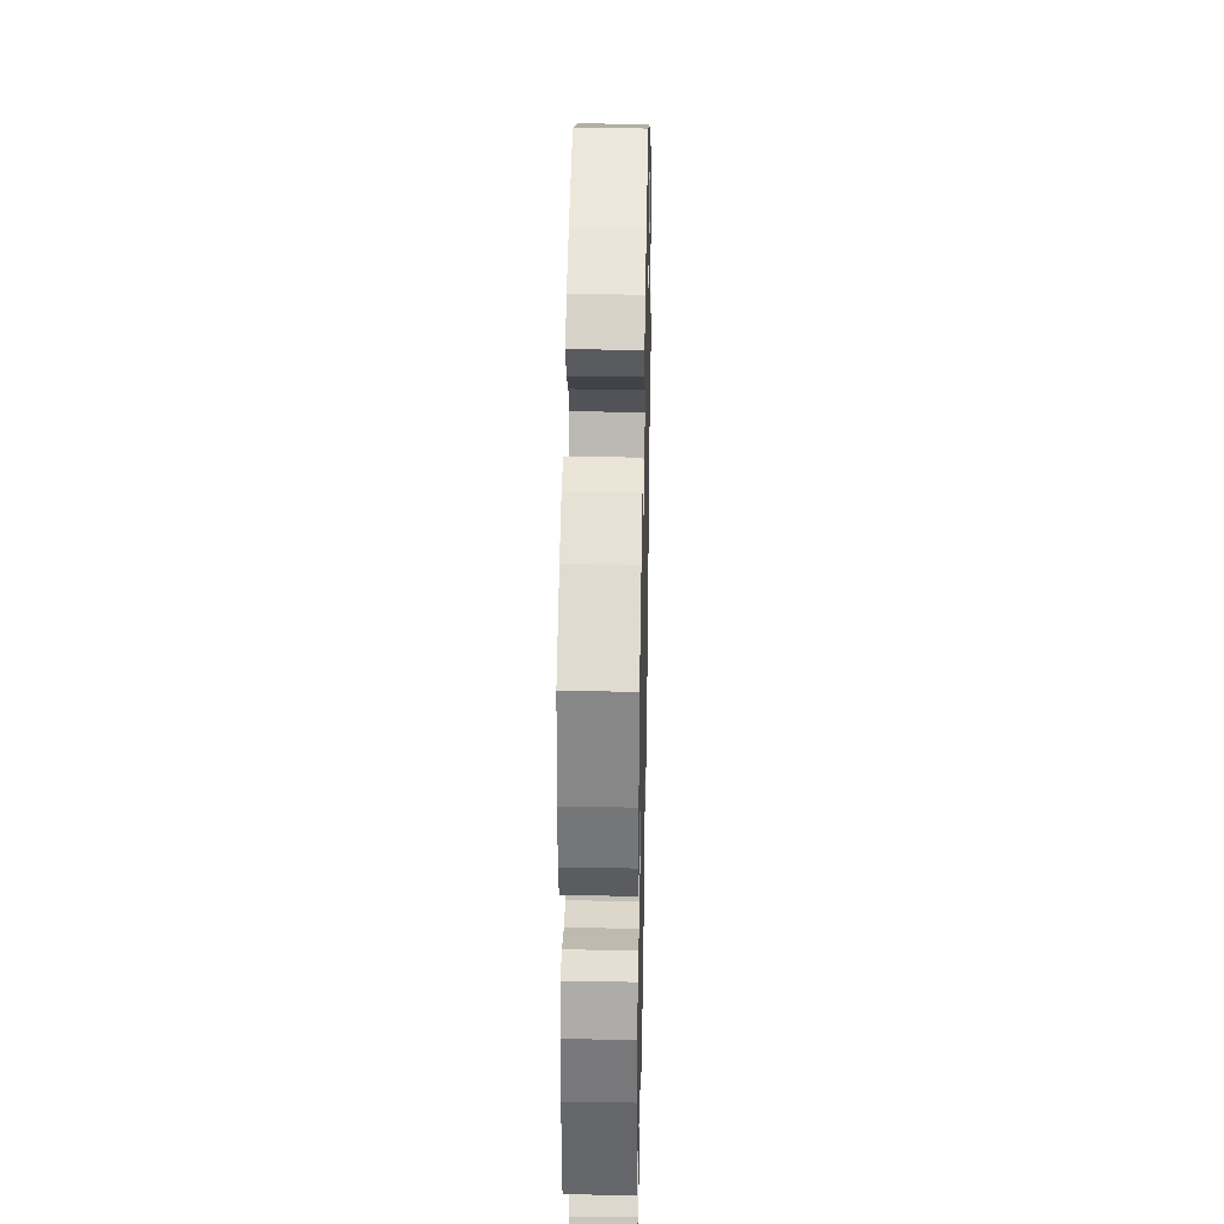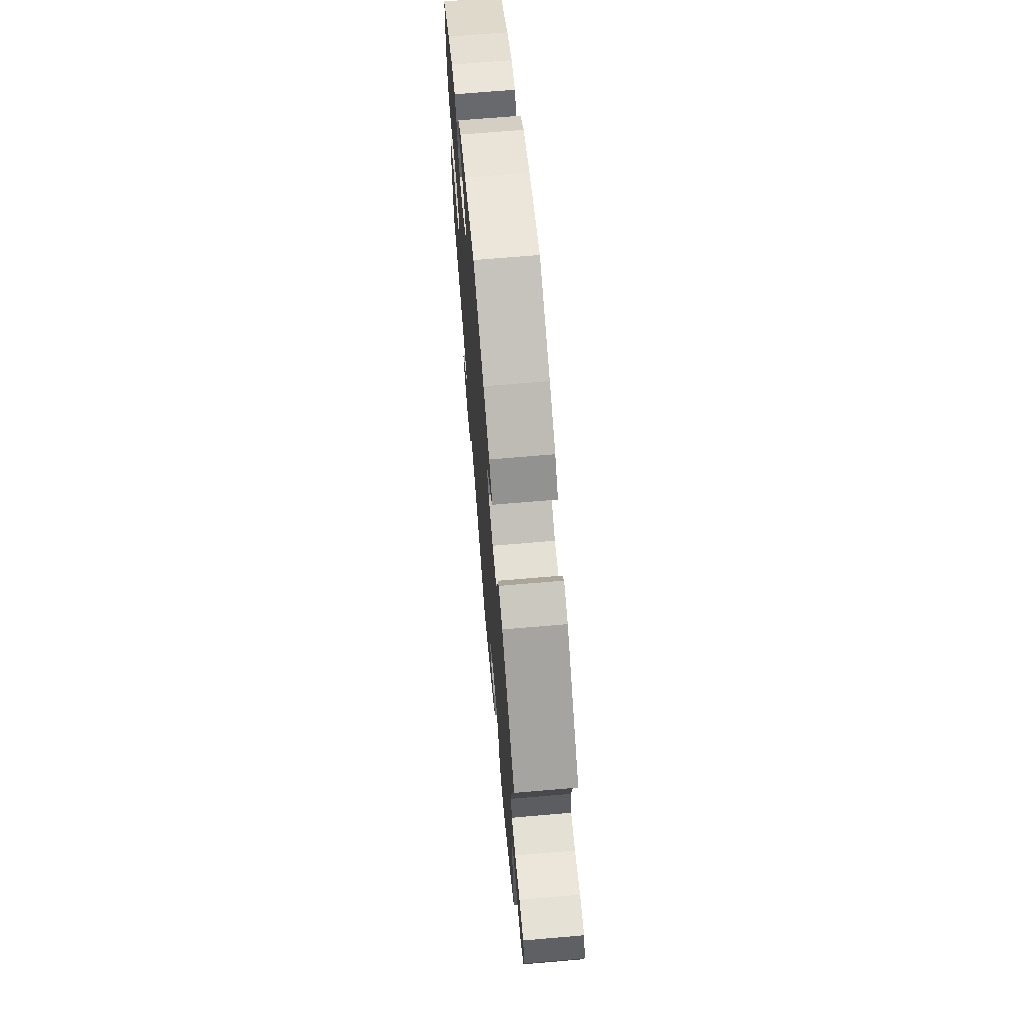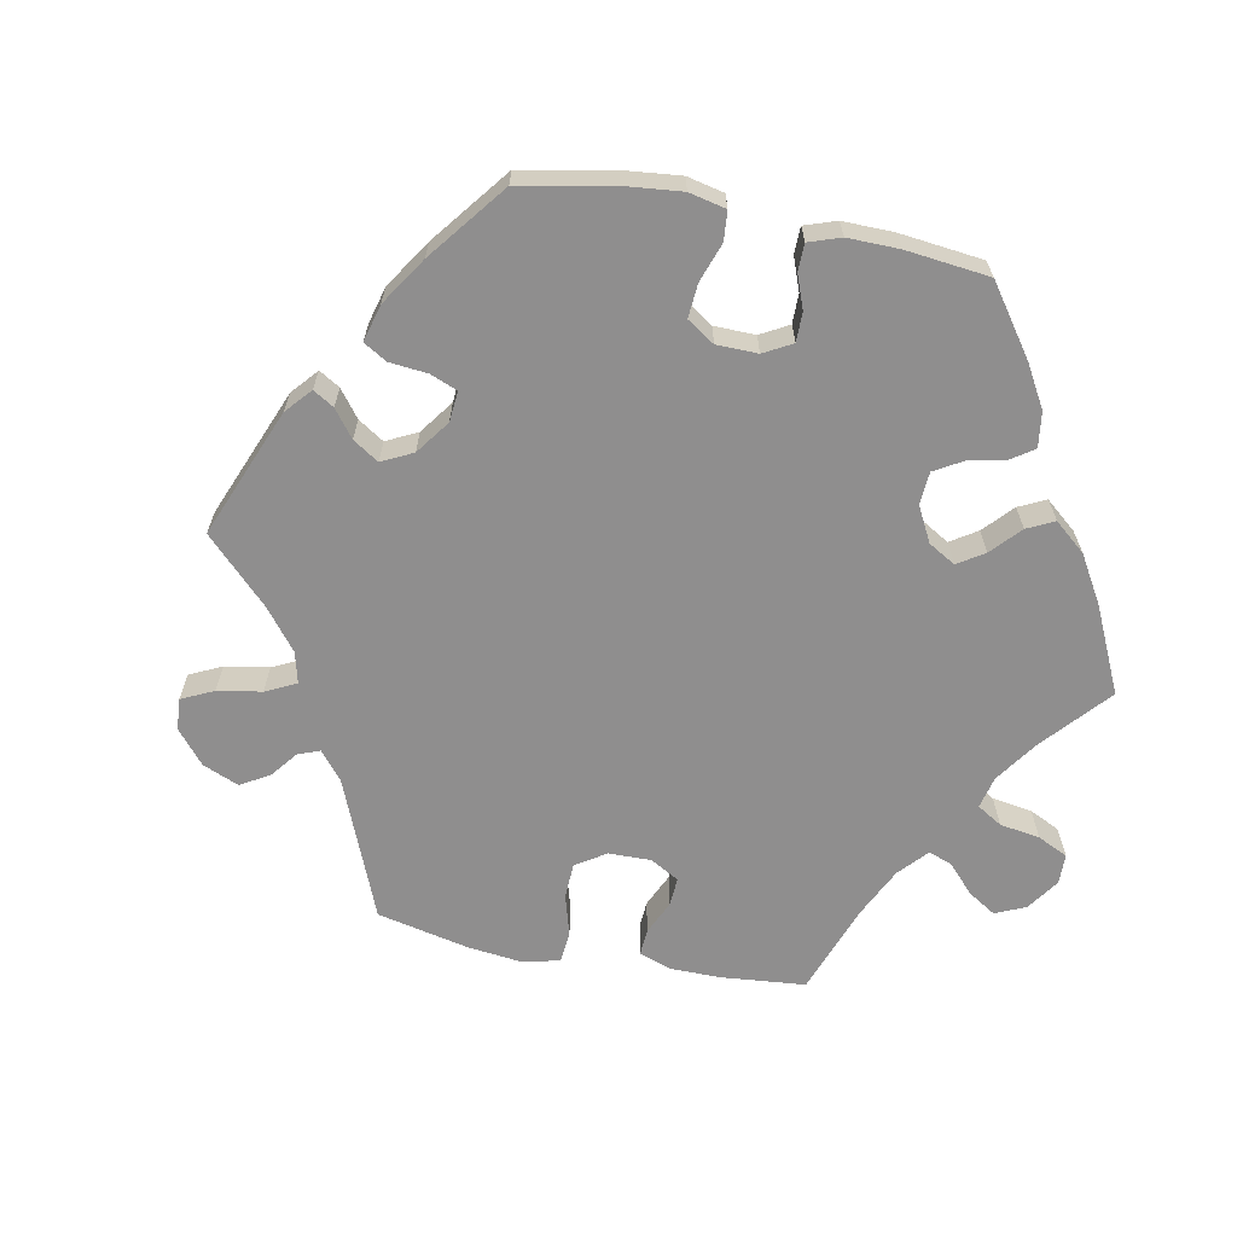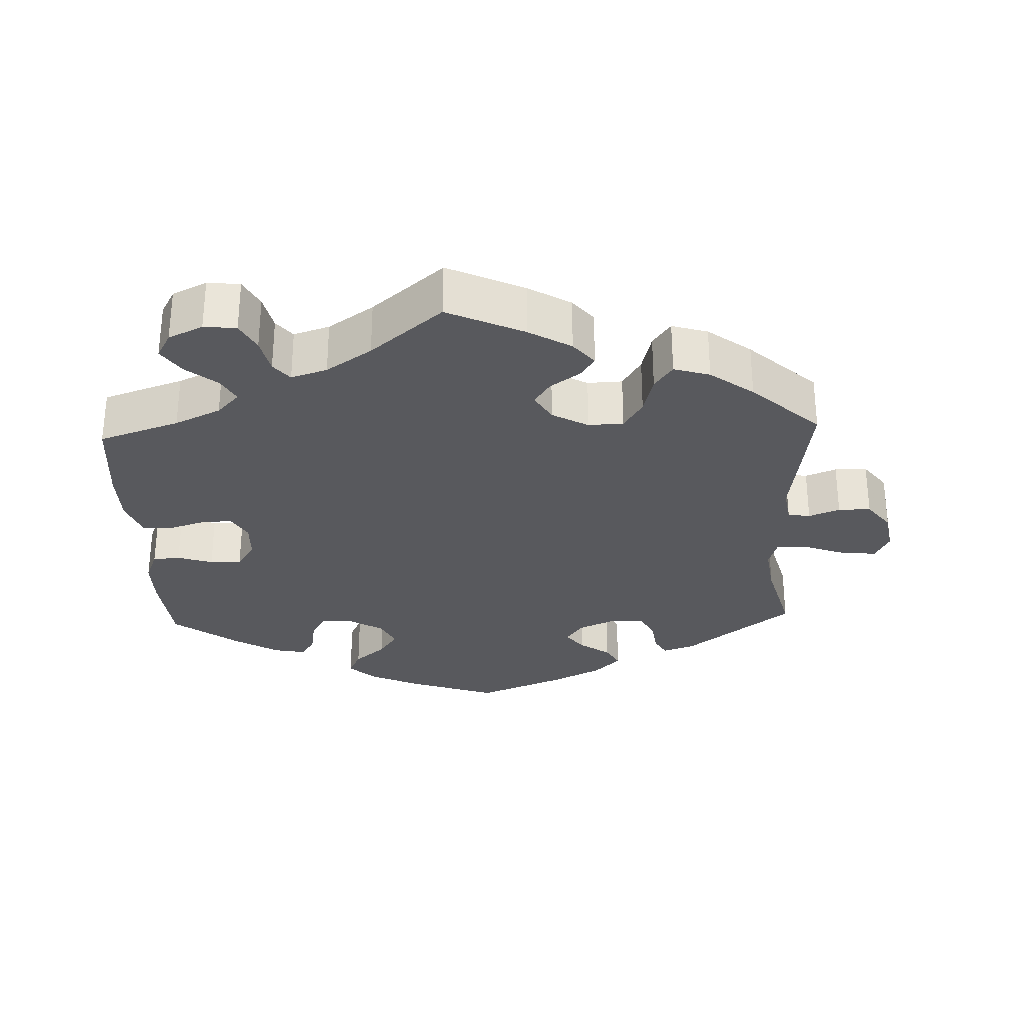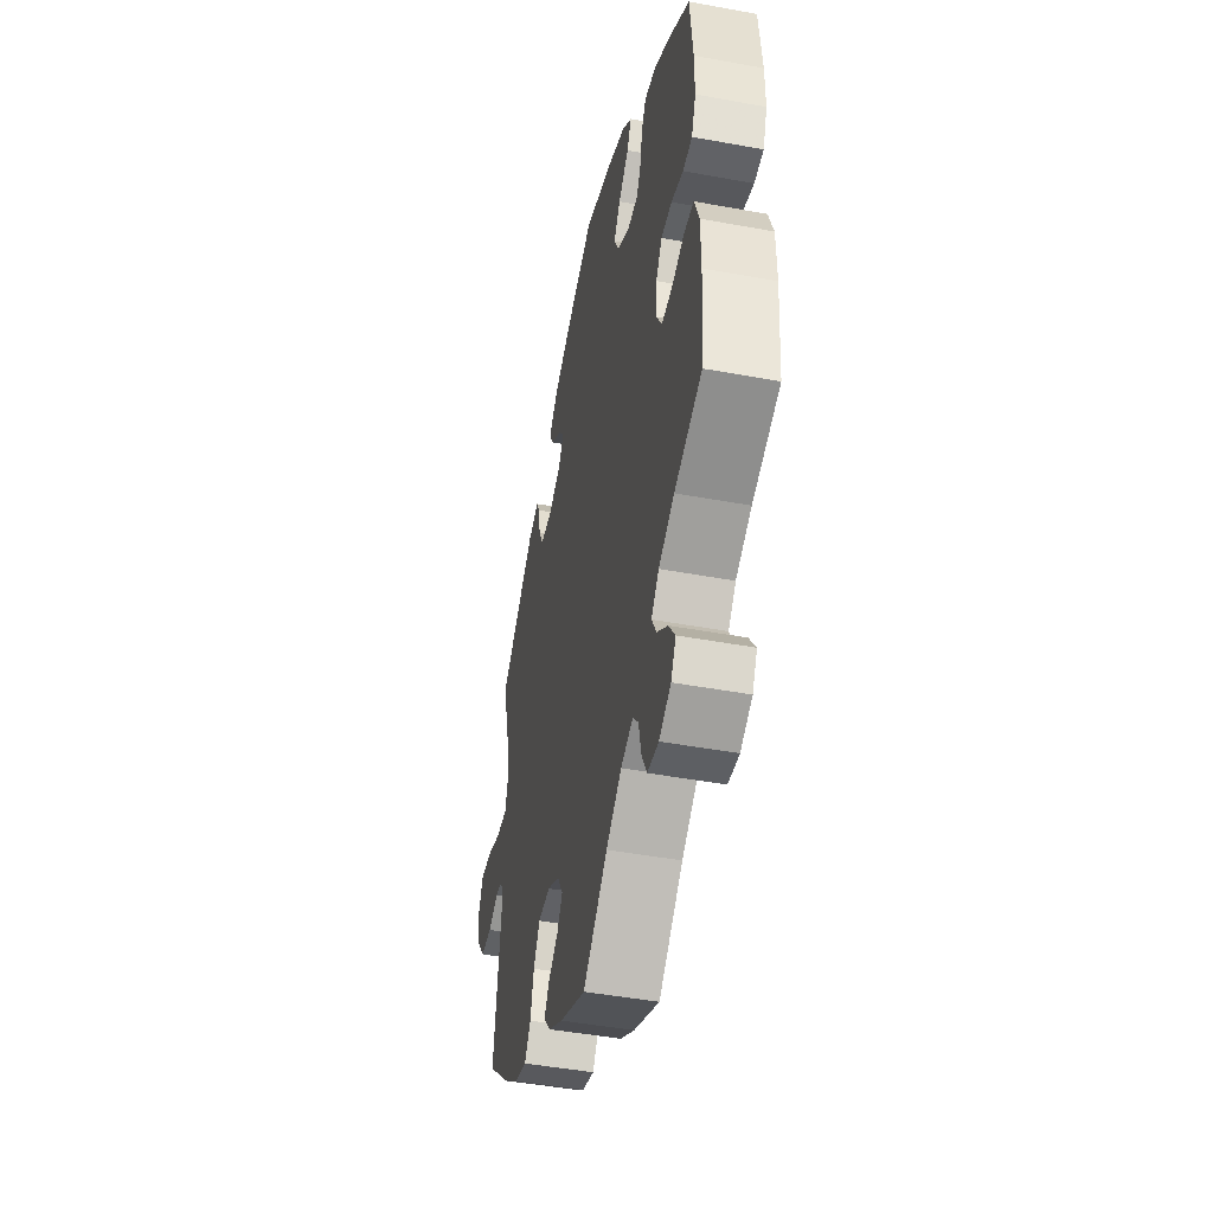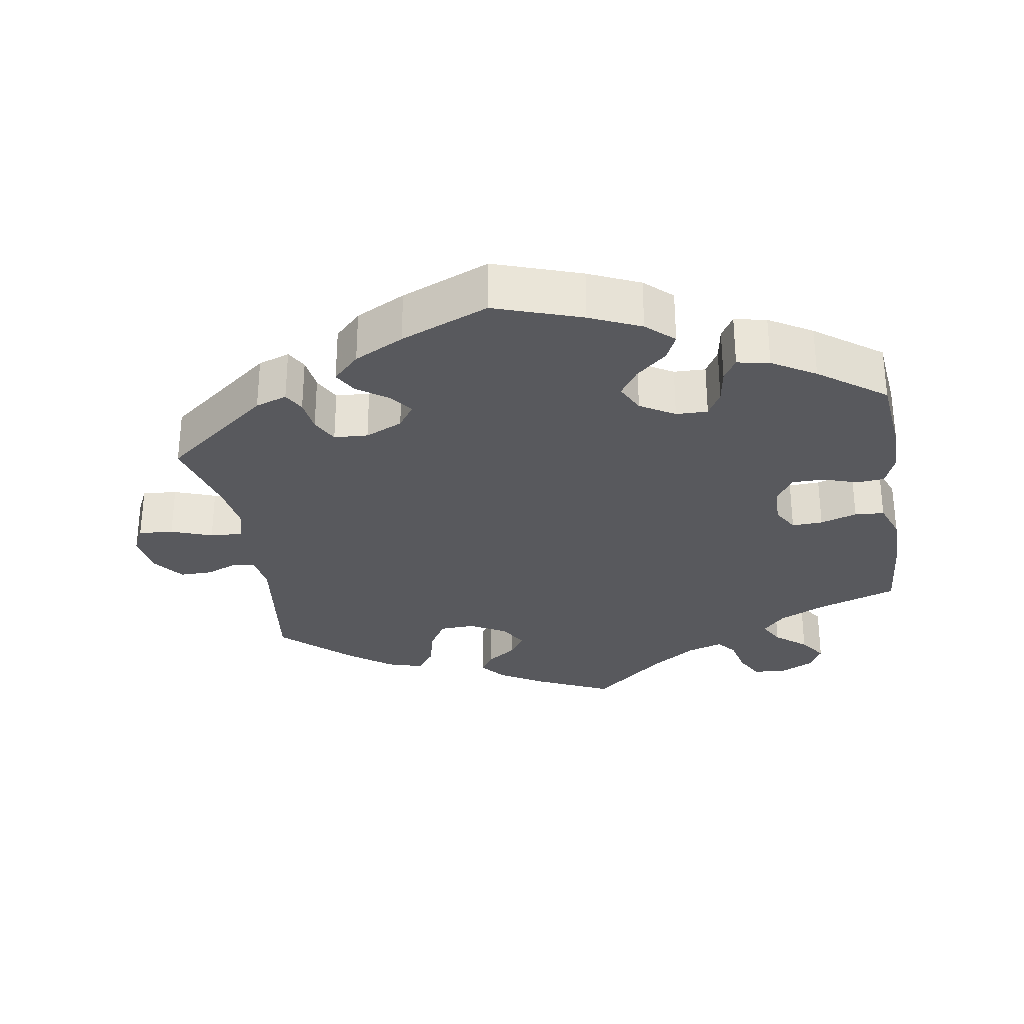
<metadata>
{"format":"obj","ext":"obj","renderer":"f3d","projection":"perspective","resolution":1024,"background":"white","views":[{"elev":33.1,"azim":91.2,"up":"+Z"},{"elev":69.1,"azim":-94.9,"up":"+Z"},{"elev":-65.0,"azim":19.0,"up":"+Y"},{"elev":-29.8,"azim":-177.8,"up":"+Y"},{"elev":-46.2,"azim":78.1,"up":"+Z"},{"elev":-30.0,"azim":9.5,"up":"+Y"}]}
</metadata>
<code>
v -0.473 0.07 -0.086
v -0.481 0.07 -0.037
v -0.512 0.07 -0.032
v -0.555 0.07 -0.049
v -0.6 0.07 -0.049
v -0.632 0.07 -0.007
v -0.642 0.07 0.051
v -0.623 0.07 0.09
v -0.575 0.07 0.086
v -0.518 0.07 0.065
v -0.472 0.07 0.062
v -0.46 0.07 0.104
v -0.47 0.07 0.173
v -0.501 0.07 0.289
v -0.352 0.07 0.405
v -0.308 0.07 0.42
v -0.292 0.07 0.391
v -0.286 0.07 0.345
v -0.267 0.07 0.308
v -0.22 0.07 0.305
v -0.168 0.07 0.328
v -0.144 0.07 0.362
v -0.168 0.07 0.393
v -0.211 0.07 0.424
v -0.229 0.07 0.456
v -0.192 0.07 0.493
v -0.123 0.07 0.528
v 0 0.07 0.578
v 0.121 0.07 0.536
v 0.192 0.07 0.504
v 0.23 0.07 0.469
v 0.213 0.07 0.433
v 0.17 0.07 0.396
v 0.144 0.07 0.358
v 0.164 0.07 0.318
v 0.212 0.07 0.289
v 0.256 0.07 0.288
v 0.276 0.07 0.323
v 0.284 0.07 0.371
v 0.303 0.07 0.402
v 0.348 0.07 0.393
v 0.408 0.07 0.357
v 0.5 0.07 0.289
v 0.511 0.07 0.176
v 0.511 0.07 0.11
v 0.493 0.07 0.065
v 0.455 0.07 0.062
v 0.406 0.07 0.078
v 0.362 0.07 0.078
v 0.337 0.07 0.041
v 0.335 0.07 -0.013
v 0.356 0.07 -0.05
v 0.399 0.07 -0.048
v 0.45 0.07 -0.032
v 0.491 0.07 -0.035
v 0.51 0.07 -0.087
v 0.511 0.07 -0.162
v 0.5 0.07 -0.289
v 0.388 0.07 -0.327
v 0.324 0.07 -0.357
v 0.293 0.07 -0.39
v 0.312 0.07 -0.425
v 0.355 0.07 -0.46
v 0.381 0.07 -0.498
v 0.361 0.07 -0.534
v 0.313 0.07 -0.557
v 0.268 0.07 -0.552
v 0.247 0.07 -0.512
v 0.236 0.07 -0.462
v 0.214 0.07 -0.435
v 0.164 0.07 -0.451
v 0.101 0.07 -0.494
v 0.001 0.07 -0.578
v -0.105 0.07 -0.529
v -0.164 0.07 -0.494
v -0.193 0.07 -0.459
v -0.173 0.07 -0.429
v -0.132 0.07 -0.4
v -0.11 0.07 -0.367
v -0.133 0.07 -0.328
v -0.183 0.07 -0.3
v -0.232 0.07 -0.302
v -0.258 0.07 -0.344
v -0.272 0.07 -0.4
v -0.297 0.07 -0.435
v -0.347 0.07 -0.42
v -0.407 0.07 -0.375
v -0.501 0.07 -0.289
v -0.473 0 -0.086
v -0.481 0 -0.037
v -0.512 0 -0.032
v -0.555 0 -0.049
v -0.6 0 -0.049
v -0.632 0 -0.007
v -0.642 0 0.051
v -0.623 0 0.09
v -0.575 0 0.086
v -0.518 0 0.065
v -0.472 0 0.062
v -0.46 0 0.104
v -0.47 0 0.173
v -0.501 0 0.289
v -0.352 0 0.405
v -0.308 0 0.42
v -0.292 0 0.391
v -0.286 0 0.345
v -0.267 0 0.308
v -0.22 0 0.305
v -0.168 0 0.328
v -0.144 0 0.362
v -0.168 0 0.393
v -0.211 0 0.424
v -0.229 0 0.456
v -0.192 0 0.493
v -0.123 0 0.528
v 0 0 0.578
v 0.121 0 0.536
v 0.192 0 0.504
v 0.23 0 0.469
v 0.213 0 0.433
v 0.17 0 0.396
v 0.144 0 0.358
v 0.164 0 0.318
v 0.212 0 0.289
v 0.256 0 0.288
v 0.276 0 0.323
v 0.284 0 0.371
v 0.303 0 0.402
v 0.348 0 0.393
v 0.408 0 0.357
v 0.5 0 0.289
v 0.511 0 0.176
v 0.511 0 0.11
v 0.493 0 0.065
v 0.455 0 0.062
v 0.406 0 0.078
v 0.362 0 0.078
v 0.337 0 0.041
v 0.335 0 -0.013
v 0.356 0 -0.05
v 0.399 0 -0.048
v 0.45 0 -0.032
v 0.491 0 -0.035
v 0.51 0 -0.087
v 0.511 0 -0.162
v 0.5 0 -0.289
v 0.388 0 -0.327
v 0.324 0 -0.357
v 0.293 0 -0.39
v 0.312 0 -0.425
v 0.355 0 -0.46
v 0.381 0 -0.498
v 0.361 0 -0.534
v 0.313 0 -0.557
v 0.268 0 -0.552
v 0.247 0 -0.512
v 0.236 0 -0.462
v 0.214 0 -0.435
v 0.164 0 -0.451
v 0.101 0 -0.494
v 0.001 0 -0.578
v -0.105 0 -0.529
v -0.164 0 -0.494
v -0.193 0 -0.459
v -0.173 0 -0.429
v -0.132 0 -0.4
v -0.11 0 -0.367
v -0.133 0 -0.328
v -0.183 0 -0.3
v -0.232 0 -0.302
v -0.258 0 -0.344
v -0.272 0 -0.4
v -0.297 0 -0.435
v -0.347 0 -0.42
v -0.407 0 -0.375
v -0.501 0 -0.289
f 87 88 1
f 86 87 1 2
f 83 84 85 86
f 82 83 86 2
f 81 82 2
f 80 81 2
f 75 76 77 78
f 75 78 79
f 72 73 74 75
f 71 72 75 79
f 70 71 79 80
f 66 67 68 69
f 64 65 66 69
f 62 63 64 69
f 61 62 69 70
f 60 61 70 80
f 56 57 58 59
f 53 54 55 56
f 52 53 56 59
f 51 52 59 60
f 45 46 47 48
f 45 48 49
f 44 45 49
f 43 44 49
f 42 43 49 50
f 38 39 40 41
f 37 38 41 42
f 30 31 32 33
f 30 33 34
f 29 30 34
f 28 29 34
f 27 28 34 35
f 23 24 25 26
f 22 23 26 27
f 15 16 17 18
f 13 14 15 18
f 12 13 18 19
f 11 12 19 20
f 7 8 9 10
f 7 10 11
f 6 7 11
f 3 4 5 6
f 2 3 6 11
f 51 60 80 2
f 37 42 50
f 36 37 50 51
f 35 36 51 2
f 22 27 35
f 21 22 35
f 20 21 35
f 2 11 20 35
f 89 176 175
f 90 89 175 174
f 174 173 172 171
f 90 174 171 170
f 90 170 169
f 90 169 168
f 166 165 164 163
f 167 166 163
f 163 162 161 160
f 167 163 160 159
f 168 167 159 158
f 157 156 155 154
f 157 154 153 152
f 157 152 151 150
f 158 157 150 149
f 168 158 149 148
f 147 146 145 144
f 144 143 142 141
f 147 144 141 140
f 148 147 140 139
f 136 135 134 133
f 137 136 133
f 137 133 132
f 137 132 131
f 138 137 131 130
f 129 128 127 126
f 130 129 126 125
f 121 120 119 118
f 122 121 118
f 122 118 117
f 122 117 116
f 123 122 116 115
f 114 113 112 111
f 115 114 111 110
f 106 105 104 103
f 106 103 102 101
f 107 106 101 100
f 108 107 100 99
f 98 97 96 95
f 99 98 95
f 99 95 94
f 94 93 92 91
f 99 94 91 90
f 90 168 148 139
f 138 130 125
f 139 138 125 124
f 90 139 124 123
f 123 115 110
f 123 110 109
f 123 109 108
f 123 108 99 90
f 1 89 90 2
f 2 90 91 3
f 3 91 92 4
f 4 92 93 5
f 5 93 94 6
f 6 94 95 7
f 7 95 96 8
f 8 96 97 9
f 9 97 98 10
f 10 98 99 11
f 11 99 100 12
f 12 100 101 13
f 13 101 102 14
f 14 102 103 15
f 15 103 104 16
f 16 104 105 17
f 17 105 106 18
f 18 106 107 19
f 19 107 108 20
f 20 108 109 21
f 21 109 110 22
f 22 110 111 23
f 23 111 112 24
f 24 112 113 25
f 25 113 114 26
f 26 114 115 27
f 27 115 116 28
f 28 116 117 29
f 29 117 118 30
f 30 118 119 31
f 31 119 120 32
f 32 120 121 33
f 33 121 122 34
f 34 122 123 35
f 35 123 124 36
f 36 124 125 37
f 37 125 126 38
f 38 126 127 39
f 39 127 128 40
f 40 128 129 41
f 41 129 130 42
f 42 130 131 43
f 43 131 132 44
f 44 132 133 45
f 45 133 134 46
f 46 134 135 47
f 47 135 136 48
f 48 136 137 49
f 49 137 138 50
f 50 138 139 51
f 51 139 140 52
f 52 140 141 53
f 53 141 142 54
f 54 142 143 55
f 55 143 144 56
f 56 144 145 57
f 57 145 146 58
f 58 146 147 59
f 59 147 148 60
f 60 148 149 61
f 61 149 150 62
f 62 150 151 63
f 63 151 152 64
f 64 152 153 65
f 65 153 154 66
f 66 154 155 67
f 67 155 156 68
f 68 156 157 69
f 69 157 158 70
f 70 158 159 71
f 71 159 160 72
f 72 160 161 73
f 73 161 162 74
f 74 162 163 75
f 75 163 164 76
f 76 164 165 77
f 77 165 166 78
f 78 166 167 79
f 79 167 168 80
f 80 168 169 81
f 81 169 170 82
f 82 170 171 83
f 83 171 172 84
f 84 172 173 85
f 85 173 174 86
f 86 174 175 87
f 87 175 176 88
f 88 176 89 1

</code>
